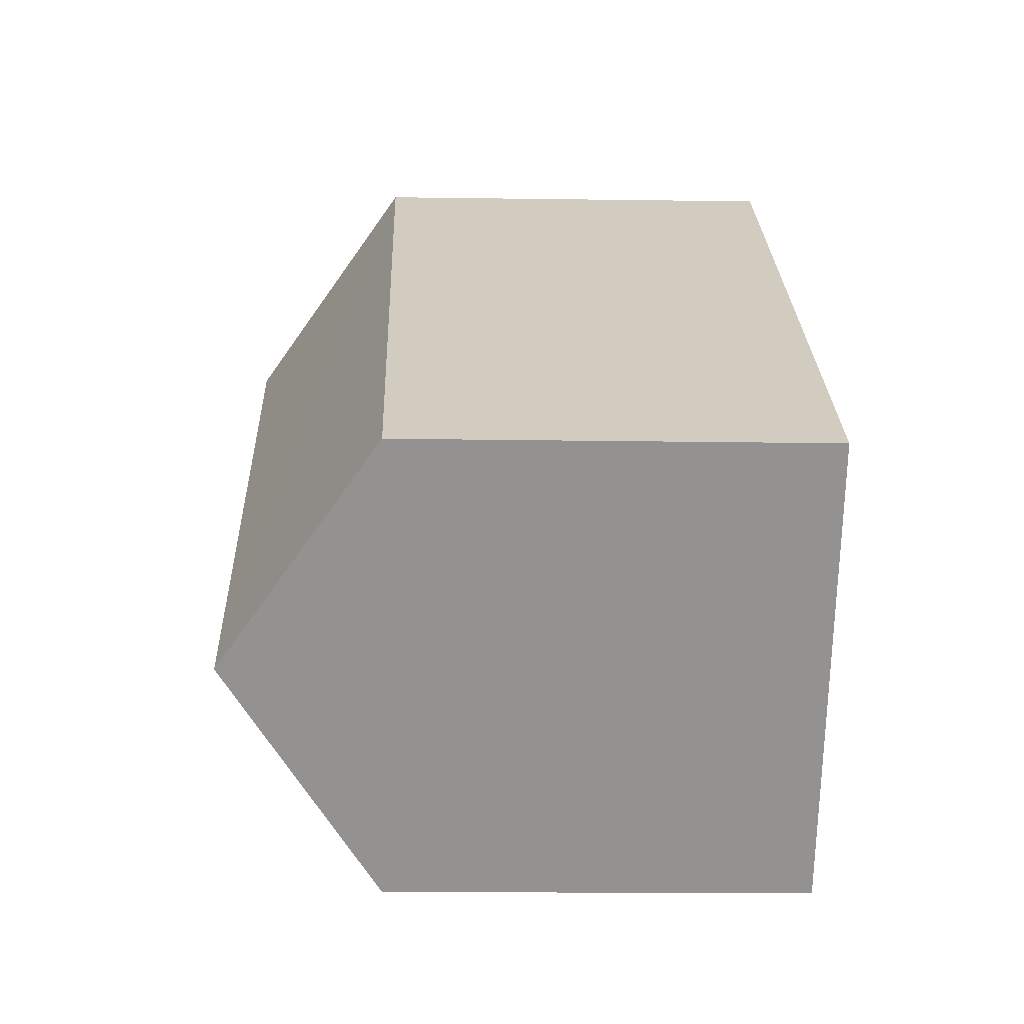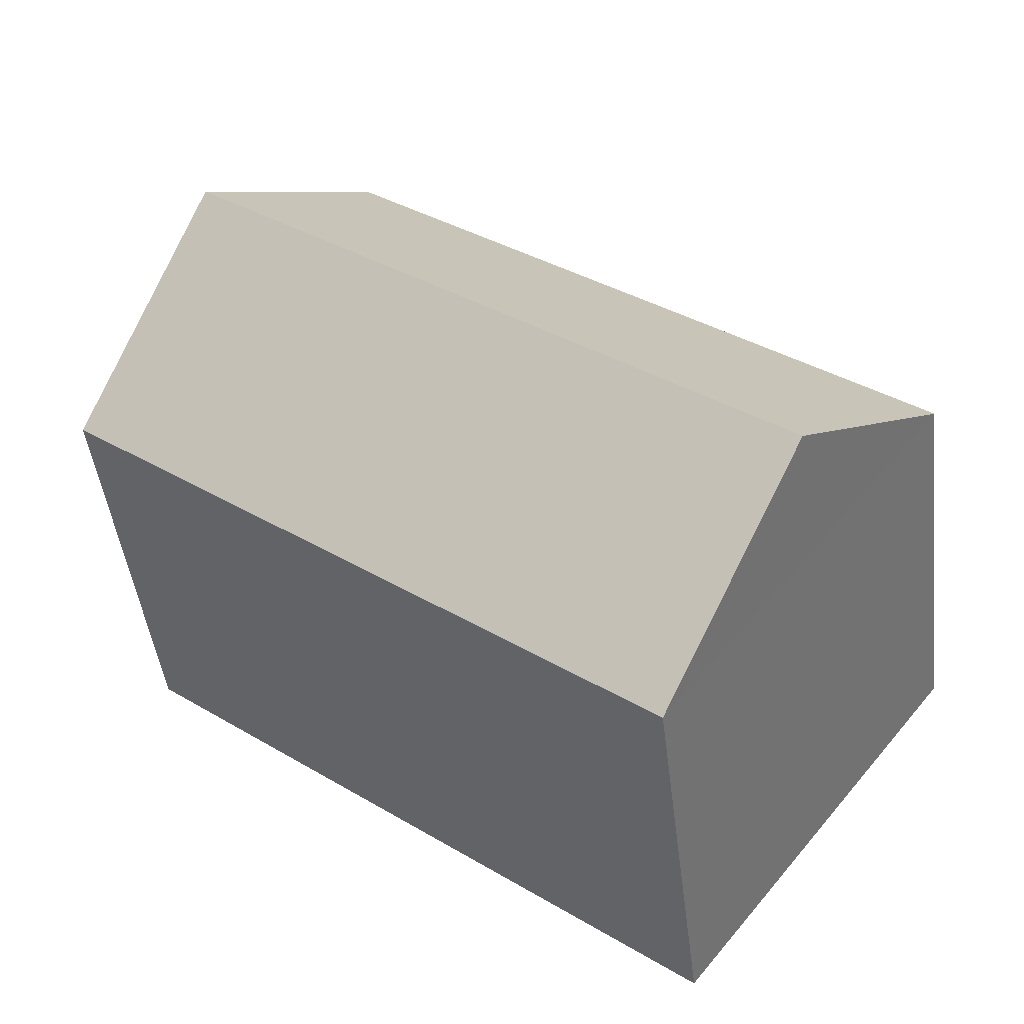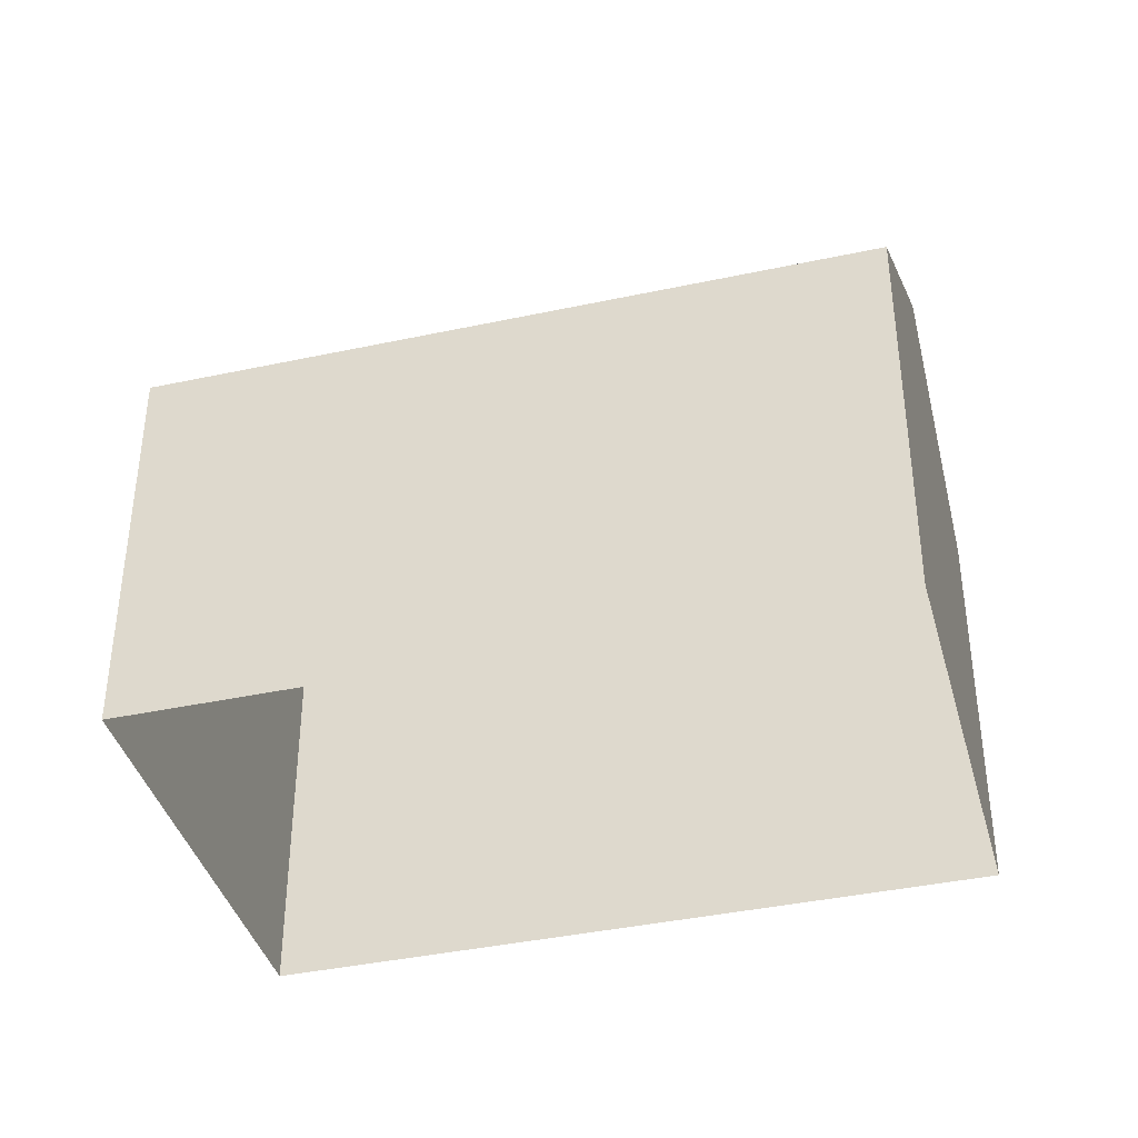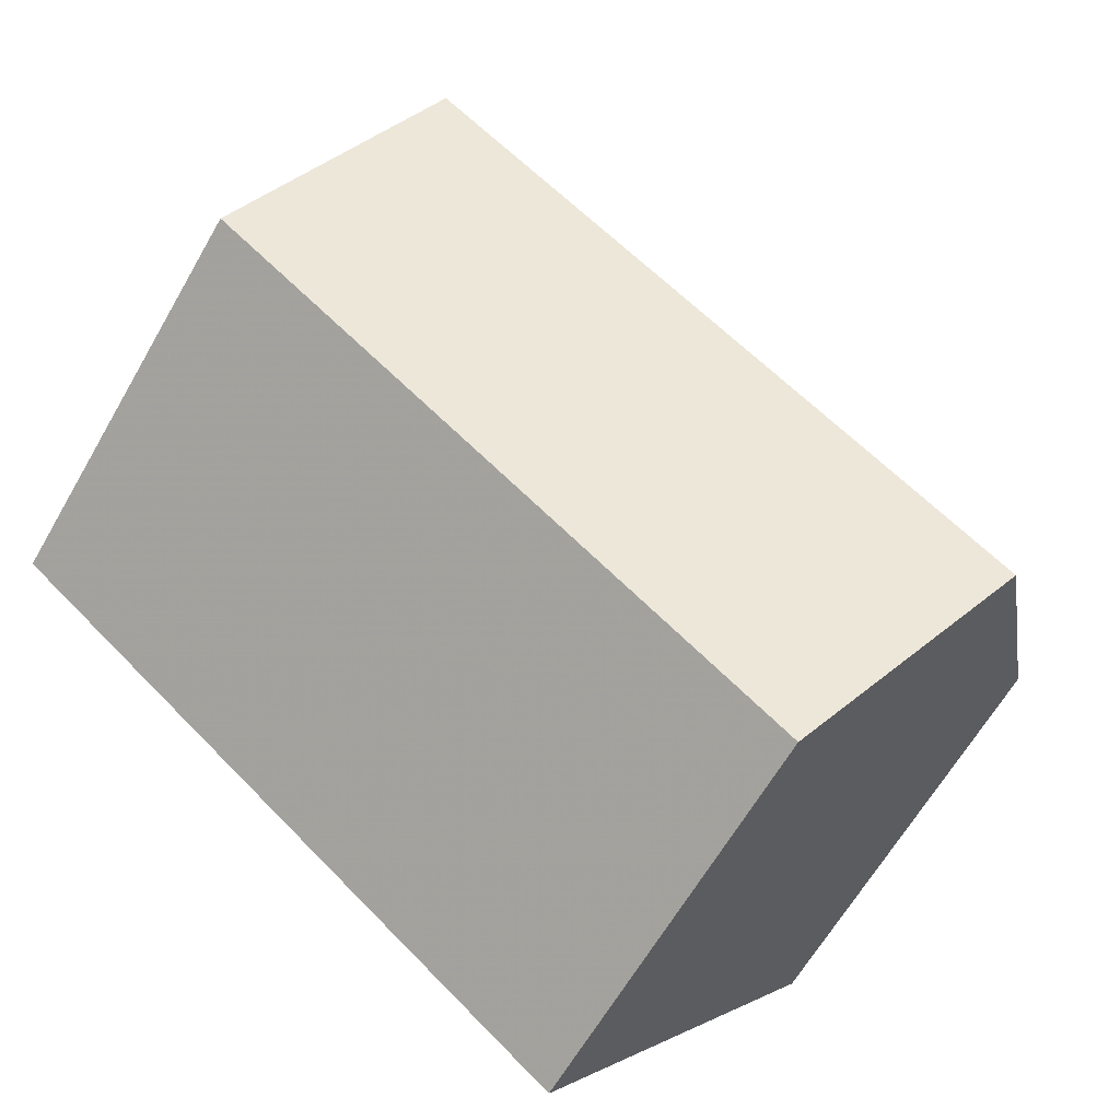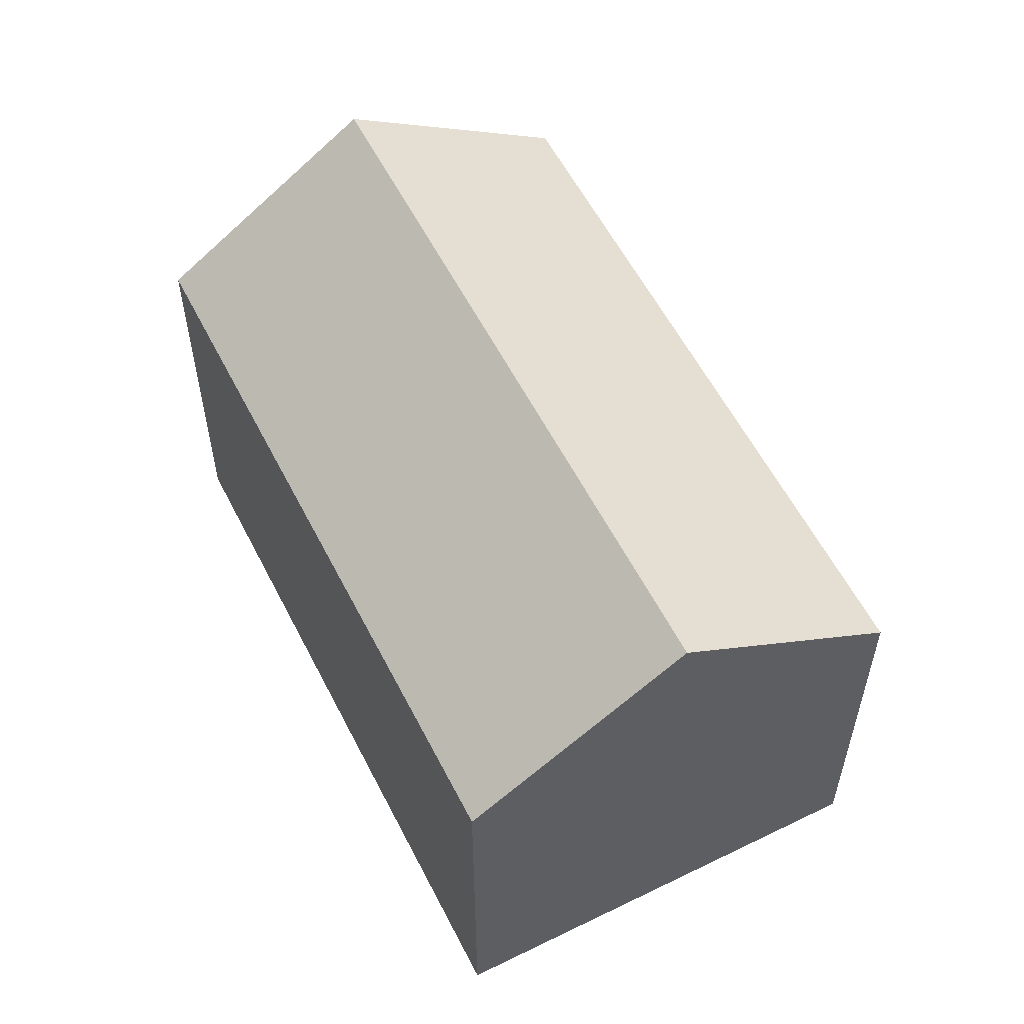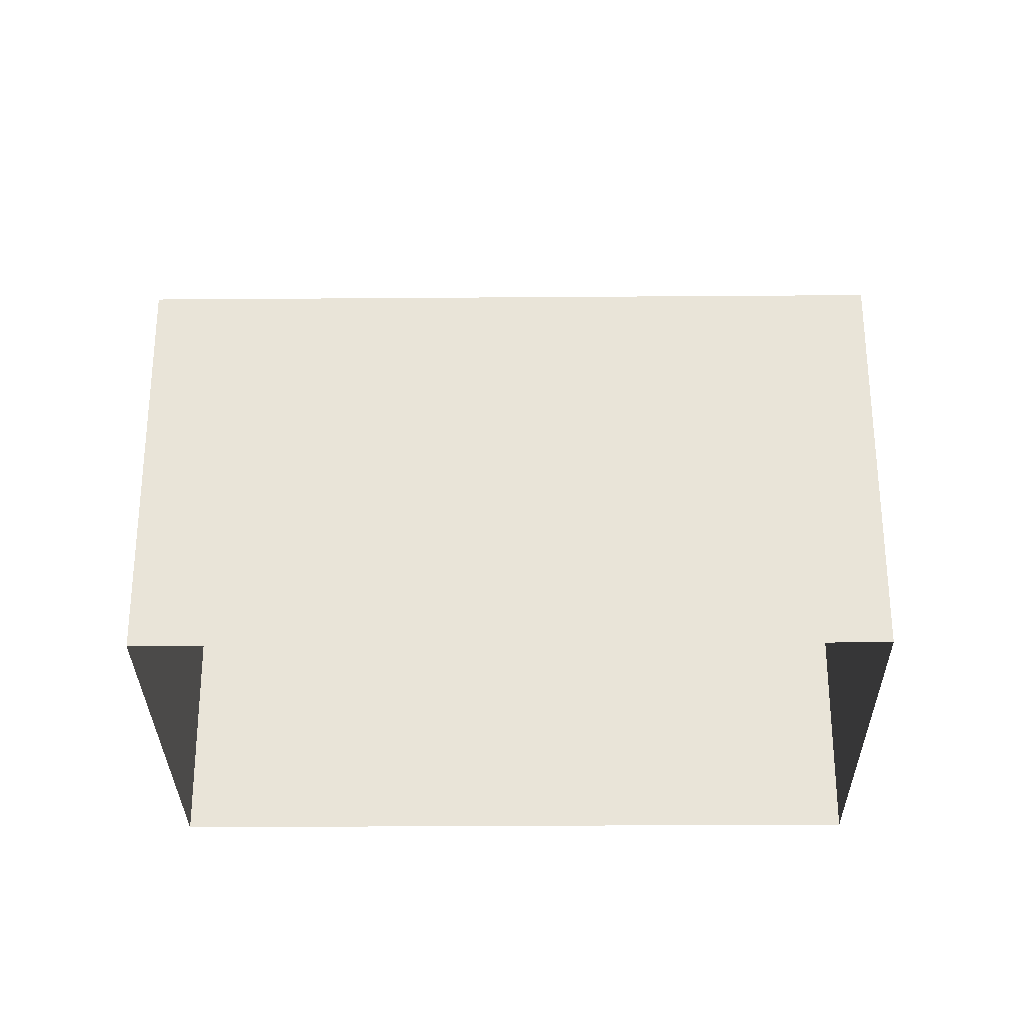
<metadata>
{"format":"obj","ext":"obj","renderer":"f3d","projection":"perspective","resolution":1024,"background":"white","views":[{"elev":-14.2,"azim":88.0,"up":"+Y"},{"elev":-45.7,"azim":6.9,"up":"+Y"},{"elev":-39.5,"azim":-22.9,"up":"+Z"},{"elev":-63.8,"azim":-29.9,"up":"+Y"},{"elev":57.8,"azim":-154.8,"up":"+Z"},{"elev":-29.9,"azim":142.7,"up":"+Z"}]}
</metadata>
<code>
v -7797 -3.744e+04 18.08
v -7796 -3.744e+04 16.58
v -7799 -3.745e+04 16.58
v -7791 -3.745e+04 18.08
v -7793 -3.745e+04 16.58
v -7790 -3.745e+04 16.58
v -7796 -3.744e+04 12.53
v -7799 -3.745e+04 12.53
v -7790 -3.745e+04 12.52
v -7793 -3.745e+04 12.52
f 9 10 8
f 7 9 8
f 1 2 3
f 4 5 6
f 2 7 8
f 3 2 8
f 6 9 7
f 2 6 7
f 6 10 9
f 6 5 10
f 5 8 10
f 5 3 8
f 2 4 6
f 1 4 2
f 4 1 5
f 5 1 3

</code>
